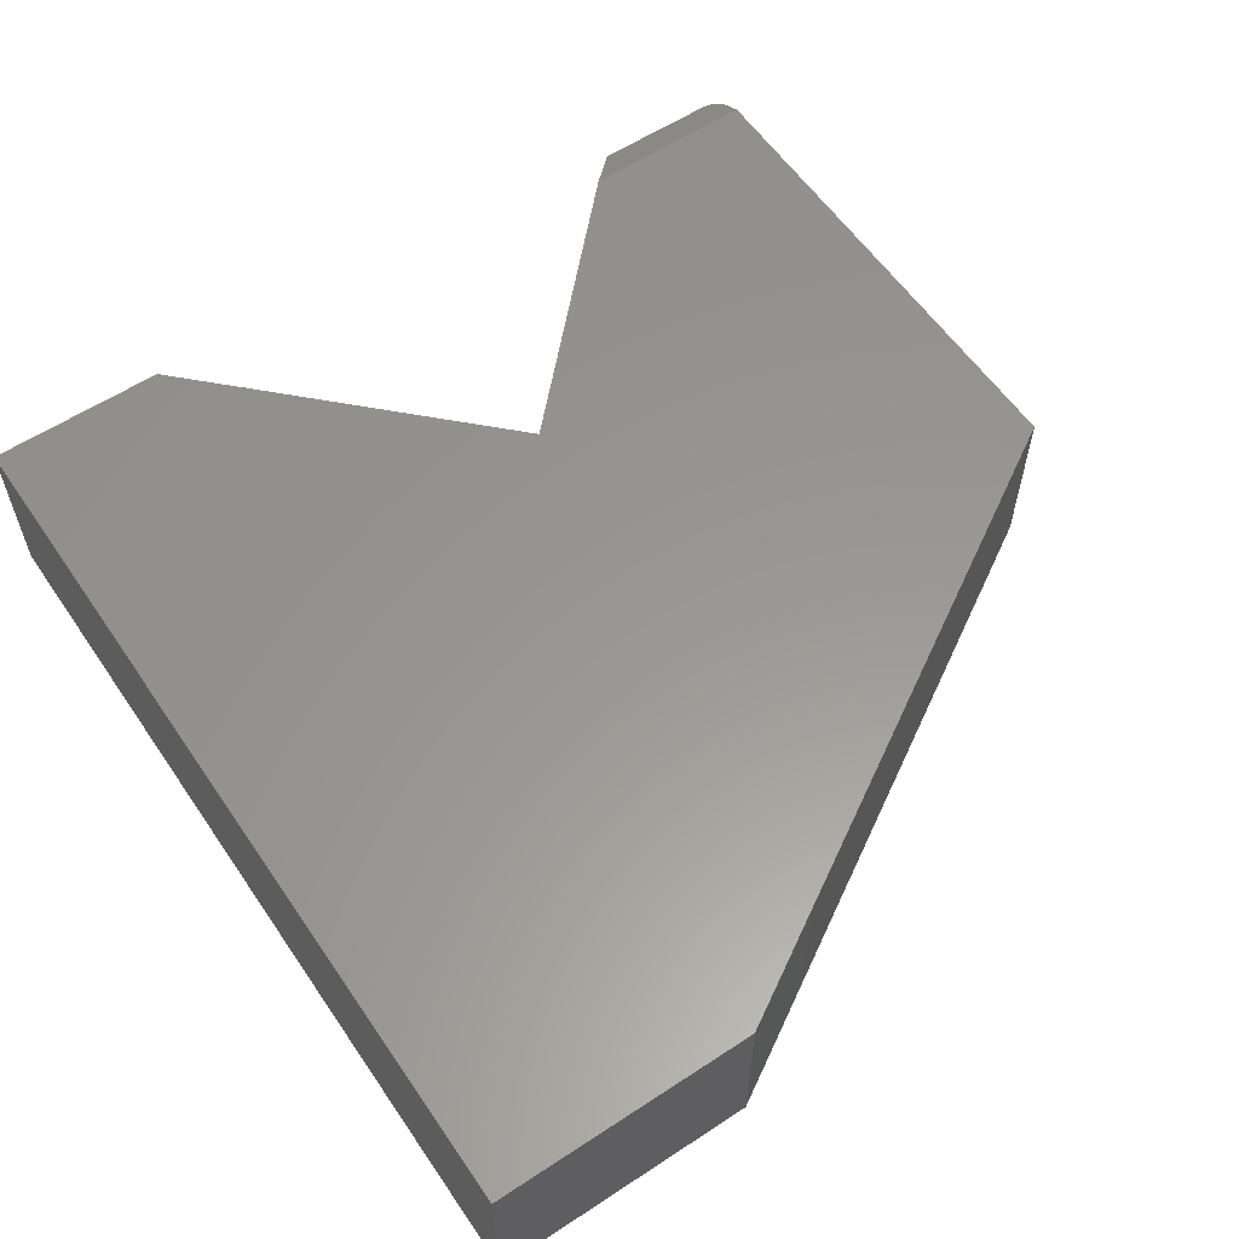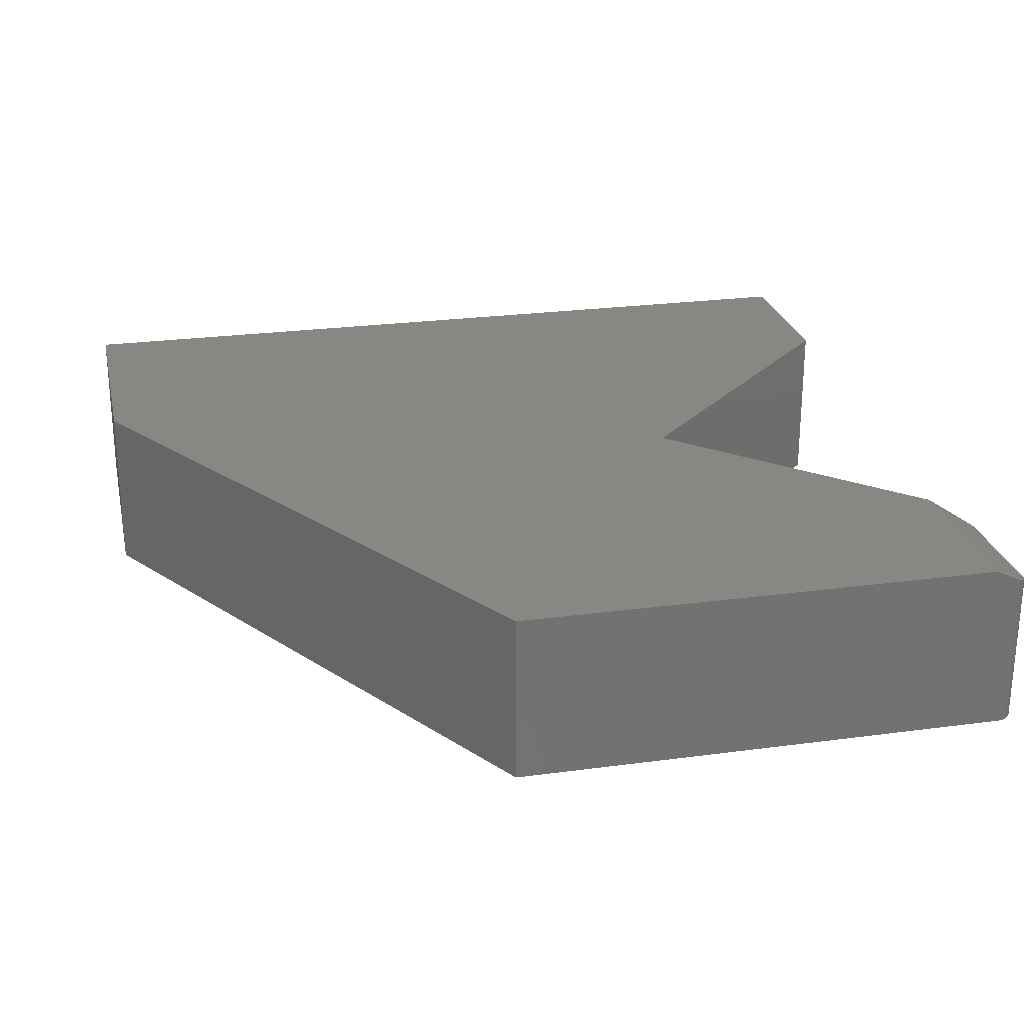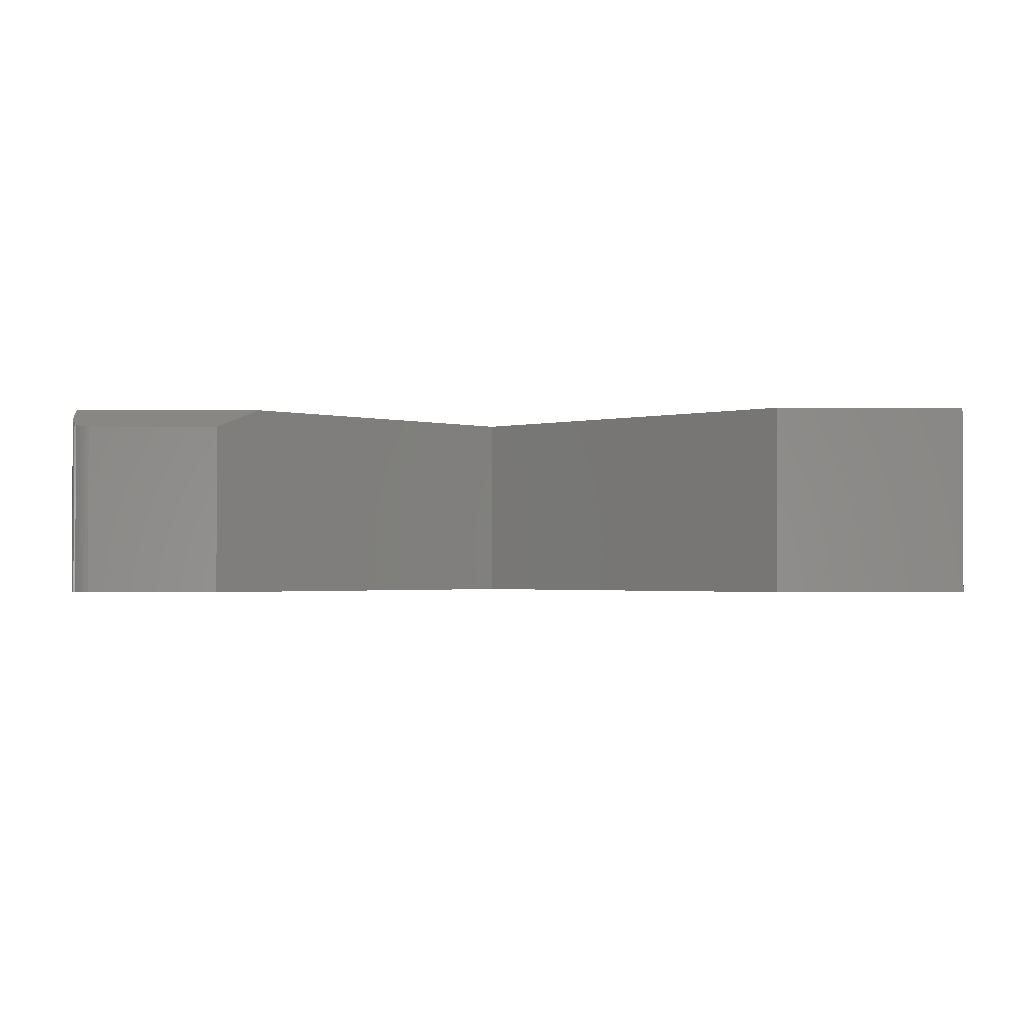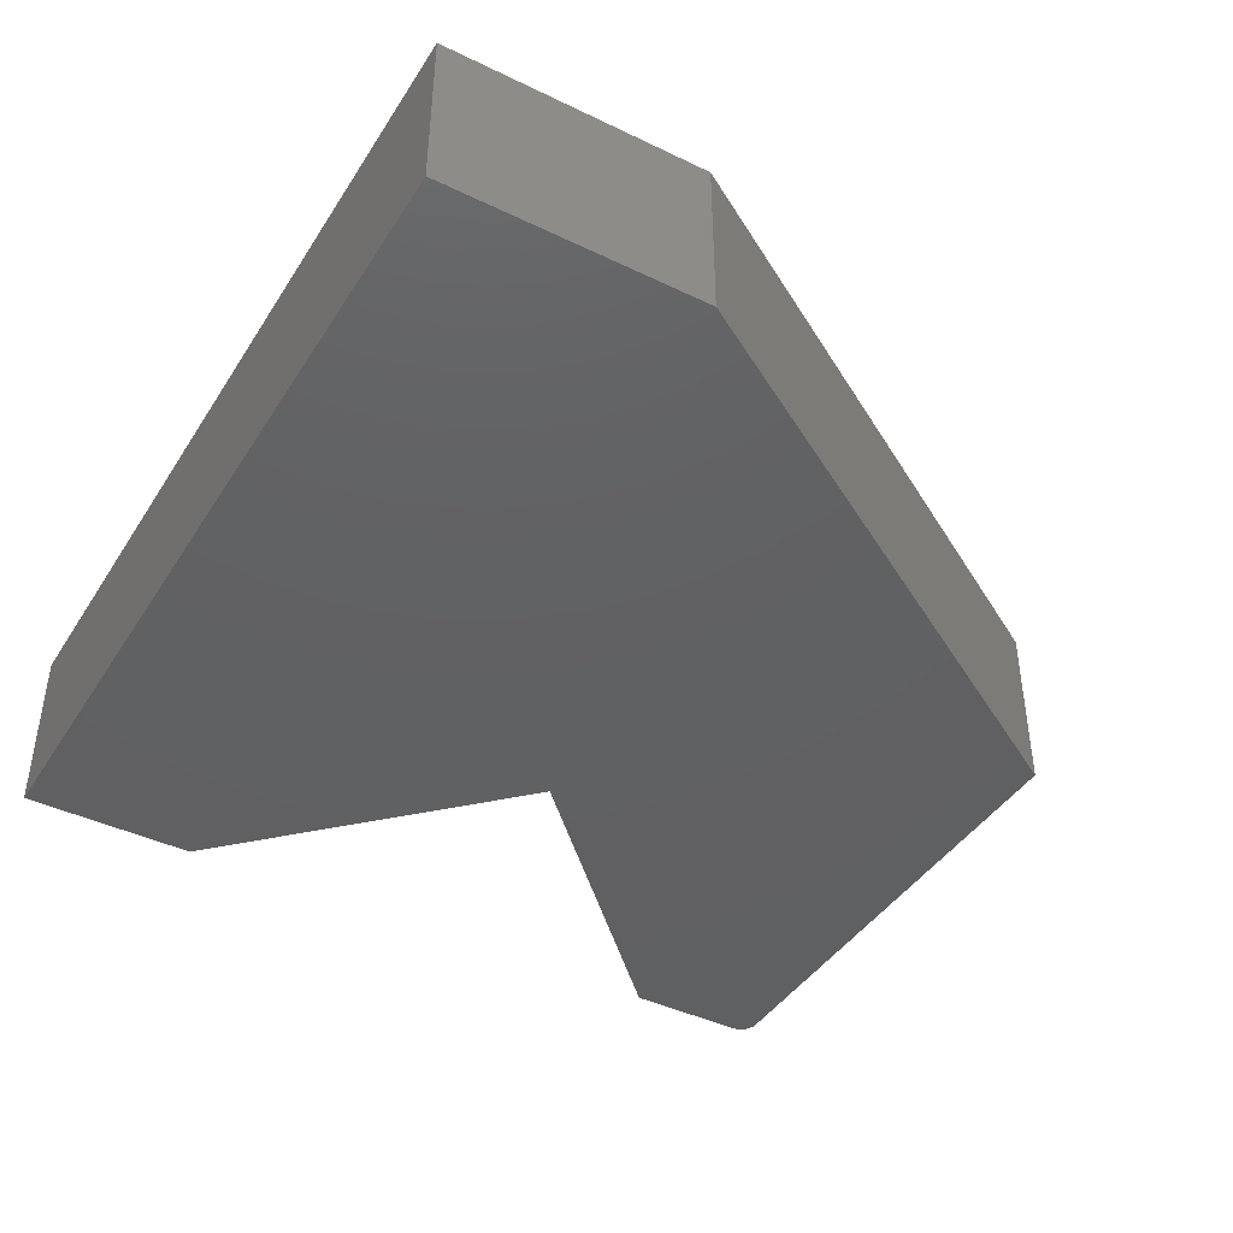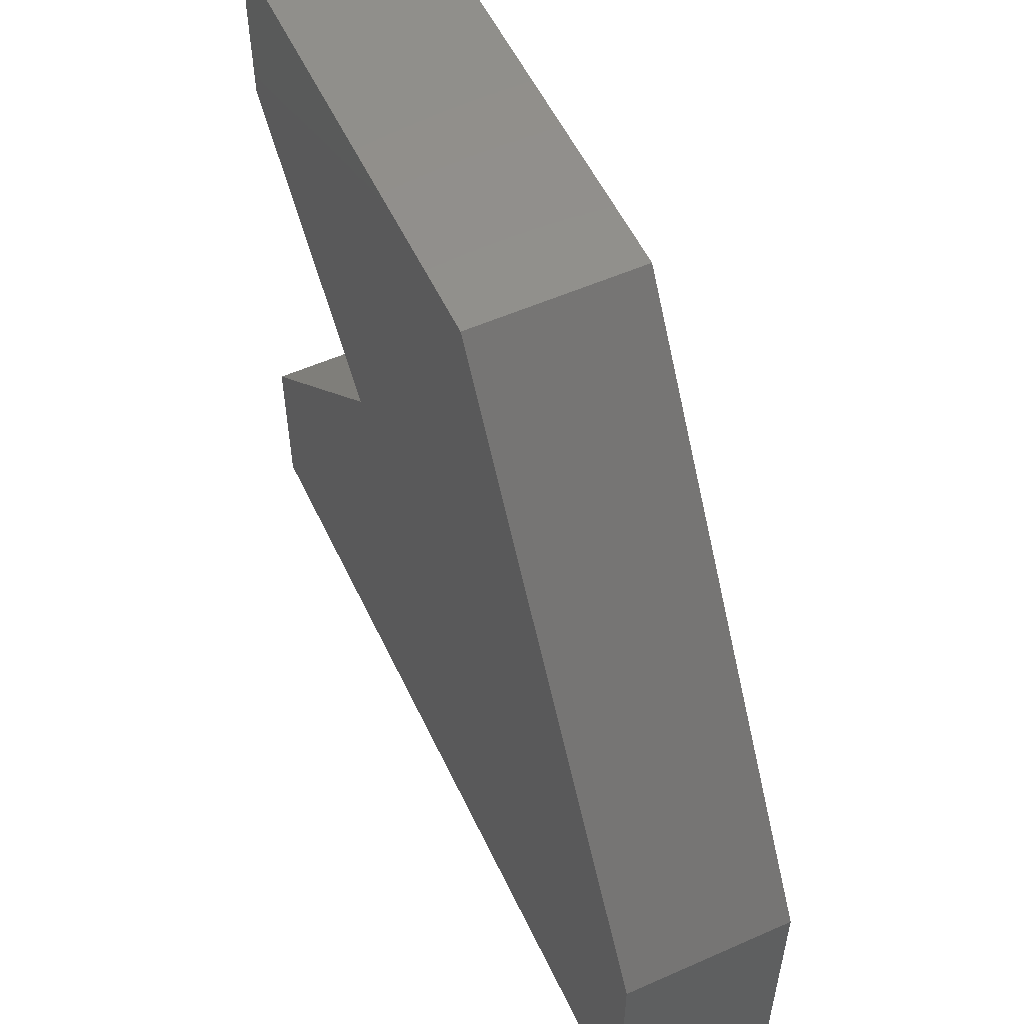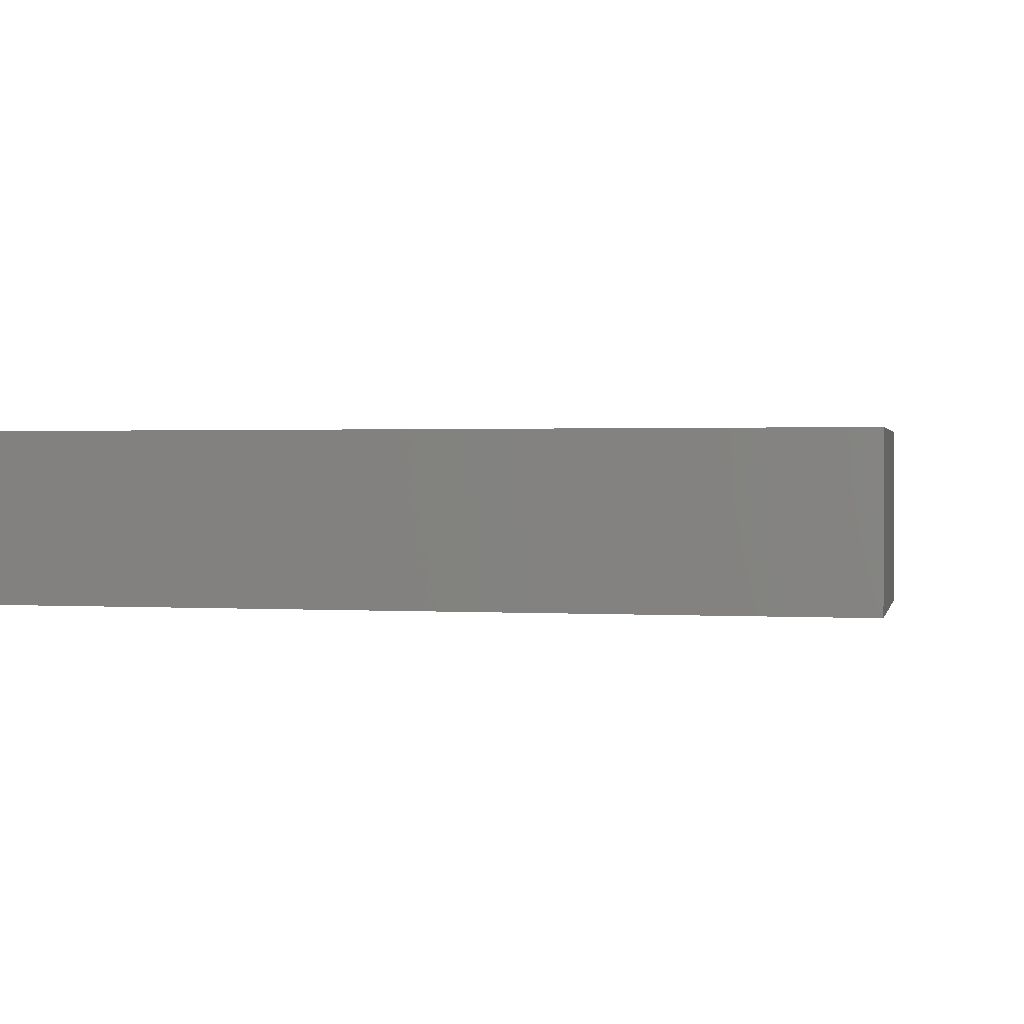
<metadata>
{"format":"stl","ext":"stl","renderer":"f3d","projection":"perspective","resolution":1024,"background":"white","views":[{"elev":58.7,"azim":-124.1,"up":"+Y"},{"elev":25.1,"azim":-12.3,"up":"+Y"},{"elev":-1.5,"azim":89.4,"up":"+Y"},{"elev":-42.4,"azim":-120.0,"up":"+Y"},{"elev":55.0,"azim":-115.0,"up":"+Z"},{"elev":1.1,"azim":-167.5,"up":"+Y"}]}
</metadata>
<code>
# stl→obj: 36 verts, 68 faces
v 0.7188 0 0.7184
v 0.7415 -0.01136 0.7167
v 0.7436 -0.0124 0.7154
v 0.7454 -0.01333 0.7138
v 0.747 -0.01413 0.712
v 0.7483 -0.01477 0.7099
v 0.7492 -0.01524 0.7076
v 0.7498 -0.01553 0.7052
v 0.75 -0.01562 0.7028
v 0.75 -0.01562 0.6
v 0.7188 0 0.5698
v 0.7344 -0.007812 0.7184
v 0.7368 -0.009039 0.7182
v 0.7392 -0.01023 0.7177
v 0.3 0 0.7184
v 0.3 -0.1484 0.7184
v 0.7344 -0.1484 0.7184
v 0.75 -0.1484 0.6
v 0.75 -0.1484 0.7028
v 0.7454 -0.1484 0.7138
v 0.7431 -0.1484 0.7158
v 0.7404 -0.1484 0.7172
v 0.7374 -0.1484 0.7181
v 4.129e-17 -0.1484 0.2211
v 0.7497 -0.1484 0.7058
v 0.7488 -0.1484 0.7088
v 0.7474 -0.1484 0.7115
v 0.5211 -0.1484 0.3789
v 0.75 -0.1484 0.15
v 0 -0.1484 0
v 0.75 -0.1484 -4.592e-17
v 4.129e-17 0 0.2211
v 0.5211 0 0.3789
v 0.75 0 0.15
v 0.75 0 -4.592e-17
v 0 0 0
f 1 2 3
f 1 3 4
f 1 4 5
f 1 5 6
f 1 6 7
f 1 7 8
f 1 8 9
f 1 9 10
f 1 10 11
f 2 1 12
f 2 12 13
f 2 13 14
f 15 16 1
f 1 16 17
f 1 17 12
f 18 10 19
f 19 10 9
f 20 21 22
f 20 22 23
f 20 23 17
f 16 24 19
f 16 19 25
f 16 25 26
f 16 26 27
f 16 27 20
f 16 20 17
f 18 19 28
f 28 19 24
f 28 24 29
f 30 31 24
f 24 31 29
f 12 23 13
f 12 17 23
f 14 13 23
f 23 22 14
f 2 14 22
f 22 21 2
f 2 21 3
f 27 26 6
f 6 26 7
f 7 26 25
f 3 21 4
f 4 21 20
f 4 20 5
f 5 20 27
f 5 27 6
f 19 9 25
f 25 9 8
f 25 8 7
f 32 15 1
f 32 1 11
f 32 11 33
f 32 33 34
f 32 34 35
f 32 35 36
f 28 33 18
f 18 33 11
f 18 11 10
f 24 32 30
f 30 32 36
f 16 15 24
f 24 15 32
f 29 34 28
f 28 34 33
f 31 35 29
f 29 35 34
f 30 36 31
f 31 36 35

</code>
